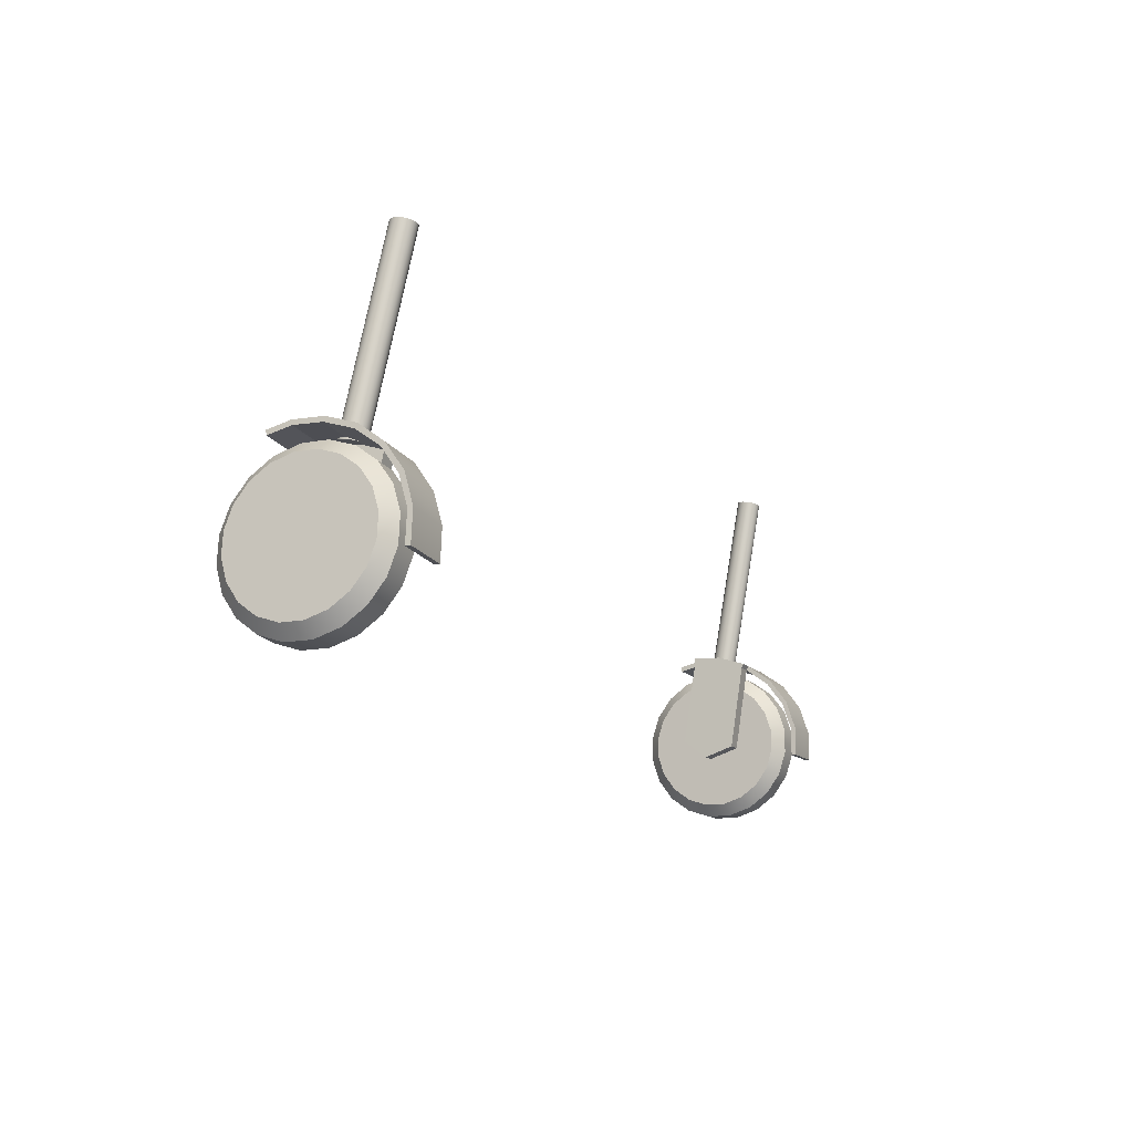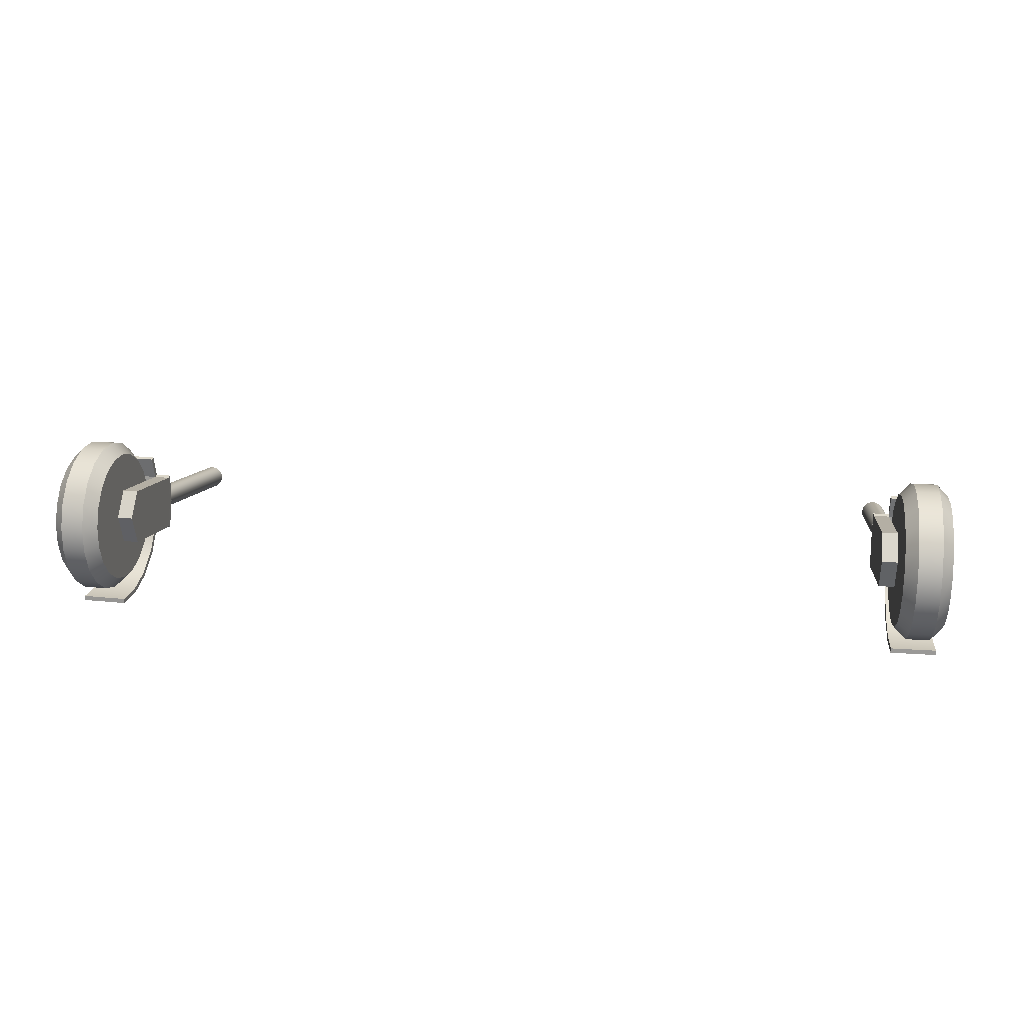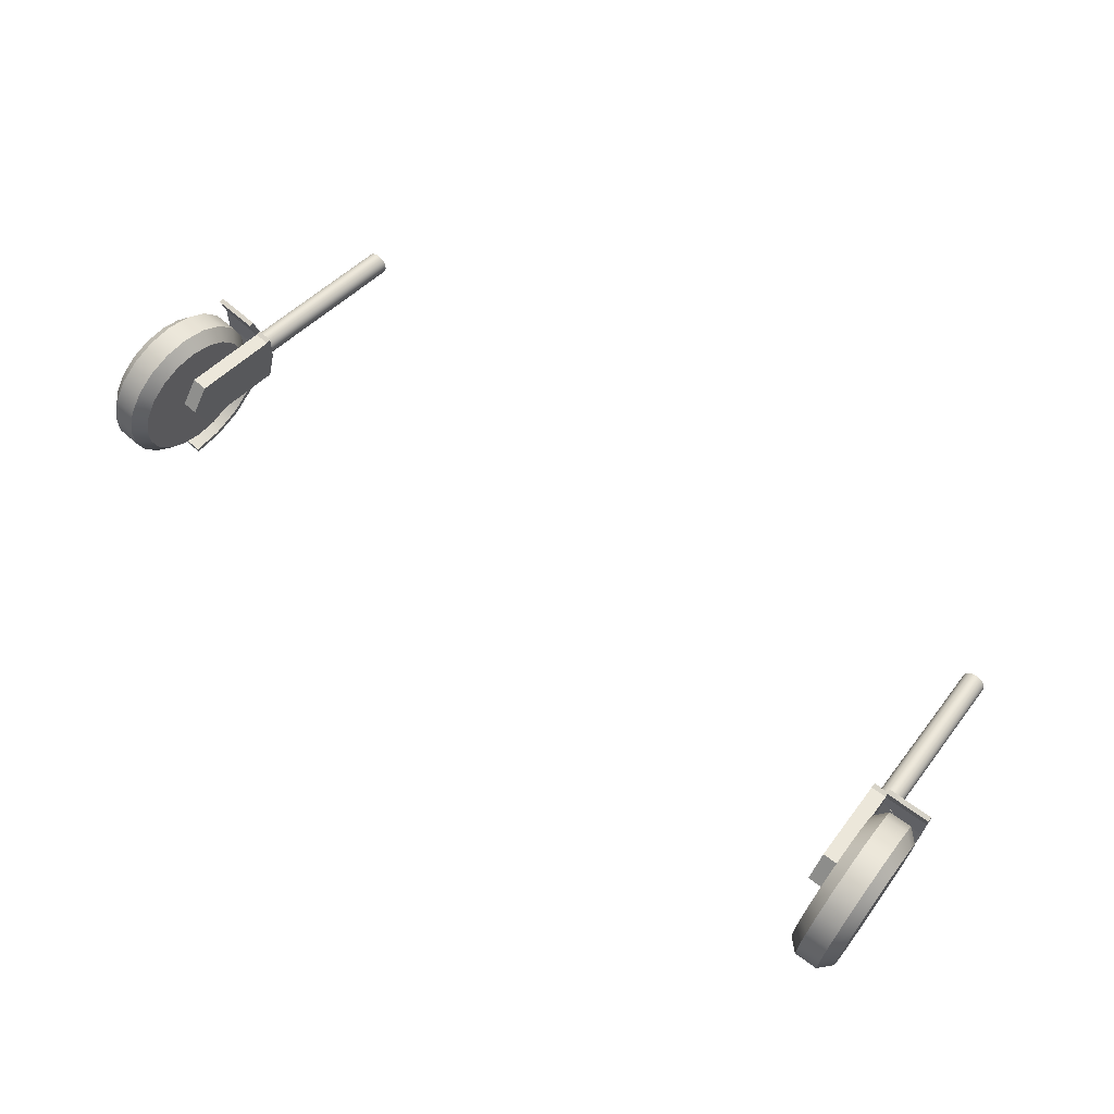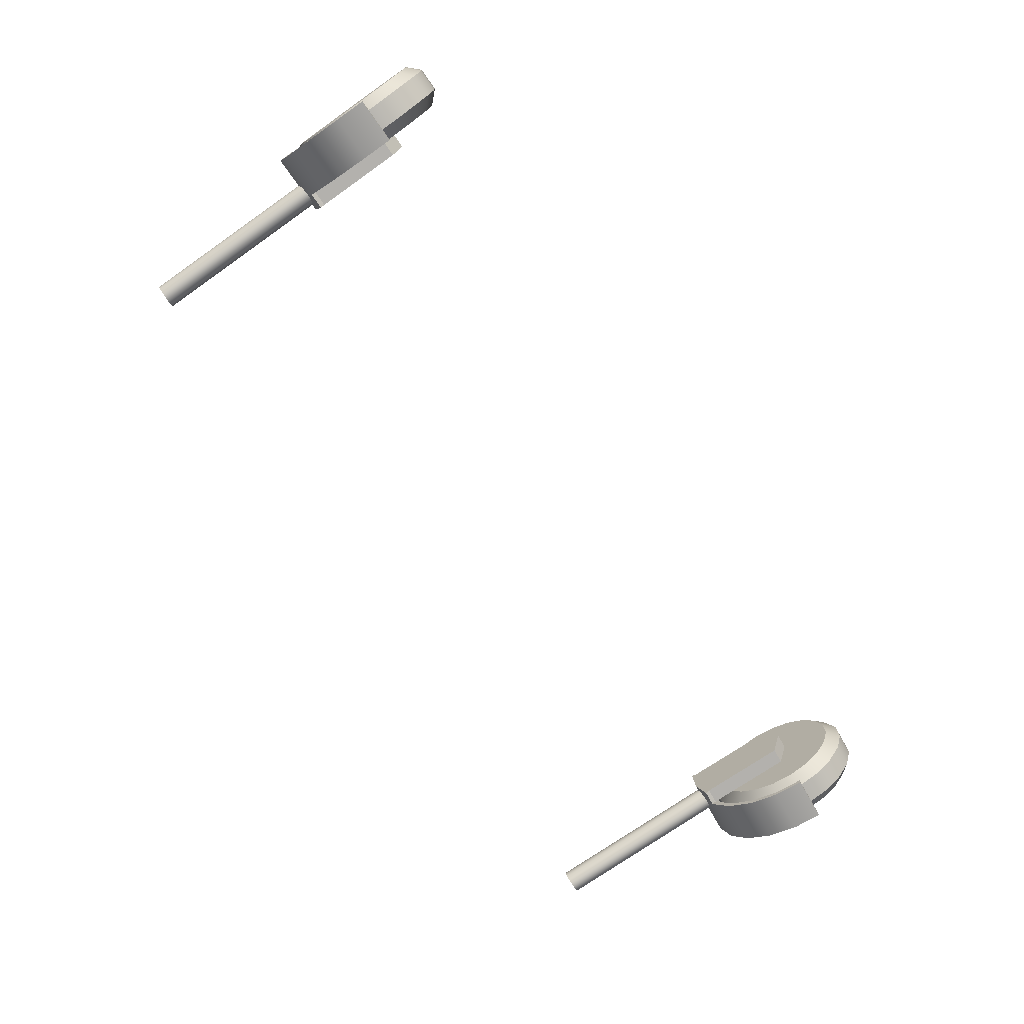
<metadata>
{"format":"obj","ext":"obj","renderer":"f3d","projection":"perspective","resolution":1024,"background":"white","views":[{"elev":-16.1,"azim":114.7,"up":"+Y"},{"elev":21.2,"azim":8.7,"up":"+Z"},{"elev":64.3,"azim":39.2,"up":"+Z"},{"elev":-73.5,"azim":-57.7,"up":"+Z"}]}
</metadata>
<code>
o Fulmar_QiLuoJia
v -2.004 -0.5146 2.031
v -2.226 -0.5042 2.029
v -2.219 -0.3583 2.027
v -1.997 -0.3687 2.029
v -2.212 -0.2152 2.07
v -1.99 -0.2256 2.072
v -2.207 -0.09248 2.156
v -1.985 -0.1029 2.158
v -2.203 -0.00219 2.275
v -1.981 -0.01256 2.277
v -2.202 0.0462 2.413
v -1.98 0.03583 2.415
v -2.004 -0.5141 2.054
v -1.997 -0.3719 2.052
v -2.219 -0.3615 2.05
v -2.227 -0.5037 2.053
v -1.991 -0.2357 2.093
v -2.213 -0.2254 2.091
v -1.985 -0.119 2.174
v -2.208 -0.1086 2.173
v -1.982 -0.03311 2.288
v -2.204 -0.02274 2.286
v -1.981 0.01354 2.423
v -2.203 0.02391 2.421
v -1.905 -0.03654 2.289
v -1.904 -0.01599 2.278
v -1.902 0.03239 2.415
v -1.904 0.01011 2.423
v -1.983 -0.004377 2.665
v -1.982 0.01877 2.669
v -2.204 0.02912 2.668
v -2.205 0.005972 2.663
v -1.981 0.0205 2.555
v -2.204 0.03085 2.553
v -2.202 0.05399 2.558
v -1.98 0.04364 2.559
v -1.903 0.04021 2.56
v -1.904 0.01707 2.555
v -2.001 -0.4521 2.363
v -1.924 -0.4556 2.363
v -1.927 -0.5031 2.515
v -2.004 -0.4997 2.514
v -1.924 -0.4077 2.631
v -2.001 -0.4043 2.631
v -2.078 -0.8003 2.439
v -2.076 -0.7651 2.322
v -2.017 -0.7162 2.348
v -2.019 -0.7461 2.447
v -2.02 -0.7441 2.55
v -2.079 -0.7979 2.56
v -2.072 -0.6958 2.223
v -2.013 -0.6571 2.263
v -2.066 -0.599 2.149
v -2.009 -0.5747 2.201
v -2.061 -0.4844 2.11
v -2.004 -0.477 2.167
v -2.055 -0.3631 2.107
v -1.999 -0.3737 2.165
v -2.049 -0.2469 2.143
v -1.994 -0.2747 2.195
v -2.045 -0.1474 2.212
v -1.991 -0.1899 2.254
v -2.042 -0.07411 2.309
v -1.988 -0.1275 2.336
v -2.041 -0.03433 2.424
v -1.987 -0.09361 2.434
v -2.042 -0.03191 2.545
v -1.988 -0.09155 2.538
v -2.045 -0.0671 2.661
v -1.99 -0.1215 2.637
v -2.049 -0.1365 2.761
v -1.994 -0.1806 2.722
v -2.054 -0.2332 2.834
v -1.998 -0.263 2.784
v -2.06 -0.3478 2.874
v -2.003 -0.3607 2.818
v -2.066 -0.4691 2.876
v -2.008 -0.464 2.82
v -2.071 -0.5853 2.841
v -2.013 -0.5629 2.79
v -2.075 -0.6848 2.772
v -2.016 -0.6478 2.731
v -2.078 -0.7581 2.675
v -2.019 -0.7102 2.648
v -2.192 -0.7948 2.438
v -2.193 -0.7924 2.559
v -2.247 -0.7331 2.549
v -2.246 -0.7352 2.445
v -2.244 -0.7052 2.346
v -2.189 -0.7596 2.321
v -2.24 -0.6461 2.261
v -2.185 -0.6903 2.222
v -2.236 -0.5637 2.199
v -2.18 -0.5936 2.149
v -2.231 -0.4661 2.165
v -2.174 -0.4789 2.109
v -2.226 -0.3627 2.163
v -2.168 -0.3576 2.106
v -2.221 -0.2638 2.193
v -2.163 -0.2415 2.142
v -2.218 -0.179 2.252
v -2.159 -0.1419 2.211
v -2.215 -0.1166 2.335
v -2.156 -0.06865 2.308
v -2.214 -0.08267 2.432
v -2.155 -0.02886 2.423
v -2.215 -0.08061 2.536
v -2.156 -0.02644 2.544
v -2.217 -0.1106 2.635
v -2.158 -0.06163 2.66
v -2.221 -0.1697 2.72
v -2.162 -0.131 2.76
v -2.225 -0.2521 2.782
v -2.168 -0.2277 2.833
v -2.23 -0.3497 2.816
v -2.173 -0.3424 2.873
v -2.235 -0.4531 2.818
v -2.179 -0.4637 2.876
v -2.24 -0.552 2.788
v -2.185 -0.5798 2.84
v -2.243 -0.6368 2.729
v -2.189 -0.6794 2.771
v -2.246 -0.6992 2.646
v -2.192 -0.7526 2.674
v -2.004 -0.4188 2.492
v -2.231 -0.4079 2.491
v -2.048 0.003592 2.404
v -2.009 0.8913 2.225
v -2.001 0.8883 2.209
v -2.04 0.000626 2.388
v -1.988 0.886 2.196
v -2.027 -0.001701 2.375
v -1.972 0.8845 2.188
v -2.01 -0.003163 2.367
v -1.954 0.8841 2.185
v -1.992 -0.003617 2.364
v -1.936 0.8847 2.188
v -1.974 -0.003019 2.367
v -1.919 0.8863 2.196
v -1.958 -0.001427 2.375
v -1.907 0.8887 2.208
v -1.945 0.001004 2.388
v -1.898 0.8917 2.224
v -1.937 0.004036 2.404
v -1.895 0.8951 2.242
v -1.934 0.007371 2.421
v -1.898 0.8984 2.26
v -1.937 0.01068 2.439
v -1.906 0.9013 2.276
v -1.945 0.01365 2.455
v -1.919 0.9037 2.288
v -1.958 0.01597 2.468
v -1.936 0.9051 2.297
v -1.974 0.01744 2.476
v -1.954 0.9056 2.299
v -1.992 0.01789 2.479
v -1.972 0.905 2.297
v -2.01 0.01729 2.476
v -1.988 0.9034 2.288
v -2.027 0.0157 2.468
v -2.001 0.901 2.276
v -2.039 0.01327 2.455
v -2.009 0.8979 2.26
v -2.048 0.01024 2.439
v -2.012 0.8946 2.242
v -2.051 0.006902 2.421
v -1.992 0.007137 2.421
v -1.954 0.8948 2.242
v 2.004 -0.5146 2.031
v 1.997 -0.3687 2.029
v 2.219 -0.3583 2.027
v 2.226 -0.5042 2.029
v 1.99 -0.2256 2.072
v 2.212 -0.2152 2.07
v 1.985 -0.1029 2.158
v 2.207 -0.09248 2.156
v 1.981 -0.01256 2.277
v 2.203 -0.00219 2.275
v 1.98 0.03583 2.415
v 2.202 0.0462 2.413
v 2.004 -0.5141 2.054
v 2.227 -0.5037 2.053
v 2.219 -0.3615 2.05
v 1.997 -0.3719 2.052
v 2.213 -0.2254 2.091
v 1.991 -0.2357 2.093
v 2.208 -0.1086 2.173
v 1.985 -0.119 2.174
v 2.204 -0.02274 2.286
v 1.982 -0.03311 2.288
v 2.203 0.02391 2.421
v 1.981 0.01354 2.423
v 1.905 -0.03654 2.289
v 1.904 0.01011 2.423
v 1.902 0.03239 2.415
v 1.904 -0.01599 2.278
v 1.983 -0.004377 2.665
v 2.205 0.005972 2.663
v 2.204 0.02912 2.668
v 1.982 0.01877 2.669
v 2.204 0.03085 2.553
v 1.981 0.0205 2.555
v 2.202 0.05399 2.558
v 1.98 0.04364 2.559
v 1.904 0.01707 2.555
v 1.903 0.04021 2.56
v 2.001 -0.4521 2.363
v 2.004 -0.4997 2.514
v 1.927 -0.5031 2.515
v 1.924 -0.4556 2.363
v 2.001 -0.4043 2.631
v 1.924 -0.4077 2.631
v 2.078 -0.8003 2.439
v 2.019 -0.7461 2.447
v 2.017 -0.7162 2.348
v 2.076 -0.7651 2.322
v 2.079 -0.7979 2.56
v 2.02 -0.7441 2.55
v 2.013 -0.6571 2.263
v 2.072 -0.6958 2.223
v 2.009 -0.5747 2.201
v 2.066 -0.599 2.149
v 2.004 -0.477 2.167
v 2.061 -0.4844 2.11
v 1.999 -0.3737 2.165
v 2.055 -0.3631 2.107
v 1.994 -0.2747 2.195
v 2.049 -0.2469 2.143
v 1.991 -0.1899 2.254
v 2.045 -0.1474 2.212
v 1.988 -0.1275 2.336
v 2.042 -0.07411 2.309
v 1.987 -0.09361 2.434
v 2.041 -0.03433 2.424
v 1.988 -0.09155 2.538
v 2.042 -0.03191 2.545
v 1.99 -0.1215 2.637
v 2.045 -0.0671 2.661
v 1.994 -0.1806 2.722
v 2.049 -0.1365 2.761
v 1.998 -0.263 2.784
v 2.054 -0.2332 2.834
v 2.003 -0.3607 2.818
v 2.06 -0.3478 2.874
v 2.008 -0.464 2.82
v 2.066 -0.4691 2.876
v 2.013 -0.5629 2.79
v 2.071 -0.5853 2.841
v 2.016 -0.6478 2.731
v 2.075 -0.6848 2.772
v 2.019 -0.7102 2.648
v 2.078 -0.7581 2.675
v 2.192 -0.7948 2.438
v 2.246 -0.7352 2.445
v 2.247 -0.7331 2.549
v 2.193 -0.7924 2.559
v 2.189 -0.7596 2.321
v 2.244 -0.7052 2.346
v 2.185 -0.6903 2.222
v 2.24 -0.6461 2.261
v 2.18 -0.5936 2.149
v 2.236 -0.5637 2.199
v 2.174 -0.4789 2.109
v 2.231 -0.4661 2.165
v 2.168 -0.3576 2.106
v 2.226 -0.3627 2.163
v 2.163 -0.2415 2.142
v 2.221 -0.2638 2.193
v 2.159 -0.1419 2.211
v 2.218 -0.179 2.252
v 2.156 -0.06865 2.308
v 2.215 -0.1166 2.335
v 2.155 -0.02886 2.423
v 2.214 -0.08267 2.432
v 2.156 -0.02644 2.544
v 2.215 -0.08061 2.536
v 2.158 -0.06163 2.66
v 2.217 -0.1106 2.635
v 2.162 -0.131 2.76
v 2.221 -0.1697 2.72
v 2.168 -0.2277 2.833
v 2.225 -0.2521 2.782
v 2.173 -0.3424 2.873
v 2.23 -0.3497 2.816
v 2.179 -0.4637 2.876
v 2.235 -0.4531 2.818
v 2.185 -0.5798 2.84
v 2.24 -0.552 2.788
v 2.189 -0.6794 2.771
v 2.243 -0.6368 2.729
v 2.192 -0.7526 2.674
v 2.246 -0.6992 2.646
v 2.004 -0.4188 2.492
v 2.231 -0.4079 2.491
v 2.048 0.003592 2.404
v 2.04 0.000626 2.388
v 2.001 0.8883 2.209
v 2.009 0.8913 2.225
v 2.027 -0.001701 2.375
v 1.988 0.886 2.196
v 2.01 -0.003163 2.367
v 1.972 0.8845 2.188
v 1.992 -0.003617 2.364
v 1.954 0.8841 2.185
v 1.974 -0.003019 2.367
v 1.936 0.8847 2.188
v 1.958 -0.001427 2.375
v 1.919 0.8863 2.196
v 1.945 0.001004 2.388
v 1.907 0.8887 2.208
v 1.937 0.004036 2.404
v 1.898 0.8917 2.224
v 1.934 0.007371 2.421
v 1.895 0.8951 2.242
v 1.937 0.01068 2.439
v 1.898 0.8984 2.26
v 1.945 0.01365 2.455
v 1.906 0.9013 2.276
v 1.958 0.01597 2.468
v 1.919 0.9037 2.288
v 1.974 0.01744 2.476
v 1.936 0.9051 2.297
v 1.992 0.01789 2.479
v 1.954 0.9056 2.299
v 2.01 0.01729 2.476
v 1.972 0.905 2.297
v 2.027 0.0157 2.468
v 1.988 0.9034 2.288
v 2.039 0.01327 2.455
v 2.001 0.901 2.276
v 2.048 0.01024 2.439
v 2.009 0.8979 2.26
v 2.051 0.006902 2.421
v 2.012 0.8946 2.242
v 1.992 0.007137 2.421
v 1.954 0.8948 2.242
f 1 2 3 4
f 4 3 5 6
f 6 5 7 8
f 8 7 9 10
f 10 9 11 12
f 13 14 15 16
f 14 17 18 15
f 17 19 20 18
f 19 21 22 20
f 21 23 24 22
f 13 1 4 14
f 15 3 2 16
f 16 2 1 13
f 14 4 6 17
f 18 5 3 15
f 17 6 8 19
f 20 7 5 18
f 19 8 10 21
f 22 9 7 20
f 25 26 27 28
f 29 30 31 32
f 24 11 9 22
f 23 33 34 24
f 24 34 35 11
f 11 35 36 12
f 27 37 38 28
f 33 29 32 34
f 34 32 31 35
f 35 31 30 36
f 36 30 29 33
f 39 40 41 42
f 12 27 26 10
f 10 26 25 21
f 42 41 43 44
f 33 38 37 36
f 36 37 27 12
f 21 39 42 23
f 28 41 40 25
f 25 40 39 21
f 23 42 44 33
f 33 44 43 38
f 38 43 41 28
f 45 46 47 48
f 48 49 50 45
f 46 51 52 47
f 51 53 54 52
f 53 55 56 54
f 55 57 58 56
f 57 59 60 58
f 59 61 62 60
f 61 63 64 62
f 63 65 66 64
f 65 67 68 66
f 67 69 70 68
f 69 71 72 70
f 71 73 74 72
f 73 75 76 74
f 75 77 78 76
f 77 79 80 78
f 79 81 82 80
f 81 83 84 82
f 83 50 49 84
f 85 86 87 88
f 88 89 90 85
f 89 91 92 90
f 91 93 94 92
f 93 95 96 94
f 95 97 98 96
f 97 99 100 98
f 99 101 102 100
f 101 103 104 102
f 103 105 106 104
f 105 107 108 106
f 107 109 110 108
f 109 111 112 110
f 111 113 114 112
f 113 115 116 114
f 115 117 118 116
f 117 119 120 118
f 119 121 122 120
f 121 123 124 122
f 123 87 86 124
f 45 85 90 46
f 46 90 92 51
f 51 92 94 53
f 53 94 96 55
f 55 96 98 57
f 57 98 100 59
f 59 100 102 61
f 61 102 104 63
f 63 104 106 65
f 65 106 108 67
f 67 108 110 69
f 69 110 112 71
f 71 112 114 73
f 73 114 116 75
f 75 116 118 77
f 77 118 120 79
f 79 120 122 81
f 81 122 124 83
f 83 124 86 50
f 50 86 85 45
f 47 125 48
f 52 125 47
f 54 125 52
f 56 125 54
f 58 125 56
f 60 125 58
f 62 125 60
f 64 125 62
f 66 125 64
f 68 125 66
f 70 125 68
f 72 125 70
f 74 125 72
f 76 125 74
f 78 125 76
f 80 125 78
f 82 125 80
f 84 125 82
f 49 125 84
f 48 125 49
f 88 126 89
f 89 126 91
f 91 126 93
f 93 126 95
f 95 126 97
f 97 126 99
f 99 126 101
f 101 126 103
f 103 126 105
f 105 126 107
f 107 126 109
f 109 126 111
f 111 126 113
f 113 126 115
f 115 126 117
f 117 126 119
f 119 126 121
f 121 126 123
f 123 126 87
f 87 126 88
f 127 128 129 130
f 130 129 131 132
f 132 131 133 134
f 134 133 135 136
f 136 135 137 138
f 138 137 139 140
f 140 139 141 142
f 142 141 143 144
f 144 143 145 146
f 146 145 147 148
f 148 147 149 150
f 150 149 151 152
f 152 151 153 154
f 154 153 155 156
f 156 155 157 158
f 158 157 159 160
f 160 159 161 162
f 162 161 163 164
f 164 163 165 166
f 166 165 128 127
f 130 167 127
f 132 167 130
f 134 167 132
f 136 167 134
f 138 167 136
f 140 167 138
f 142 167 140
f 144 167 142
f 146 167 144
f 148 167 146
f 150 167 148
f 152 167 150
f 154 167 152
f 156 167 154
f 158 167 156
f 160 167 158
f 162 167 160
f 164 167 162
f 166 167 164
f 127 167 166
f 128 168 129
f 129 168 131
f 131 168 133
f 133 168 135
f 135 168 137
f 137 168 139
f 139 168 141
f 141 168 143
f 143 168 145
f 145 168 147
f 147 168 149
f 149 168 151
f 151 168 153
f 153 168 155
f 155 168 157
f 157 168 159
f 159 168 161
f 161 168 163
f 163 168 165
f 165 168 128
f 169 170 171 172
f 170 173 174 171
f 173 175 176 174
f 175 177 178 176
f 177 179 180 178
f 181 182 183 184
f 184 183 185 186
f 186 185 187 188
f 188 187 189 190
f 190 189 191 192
f 181 184 170 169
f 183 182 172 171
f 182 181 169 172
f 184 186 173 170
f 185 183 171 174
f 186 188 175 173
f 187 185 174 176
f 188 190 177 175
f 189 187 176 178
f 193 194 195 196
f 197 198 199 200
f 191 189 178 180
f 192 191 201 202
f 191 180 203 201
f 180 179 204 203
f 195 194 205 206
f 202 201 198 197
f 201 203 199 198
f 203 204 200 199
f 204 202 197 200
f 207 208 209 210
f 179 177 196 195
f 177 190 193 196
f 208 211 212 209
f 202 204 206 205
f 204 179 195 206
f 190 192 208 207
f 194 193 210 209
f 193 190 207 210
f 192 202 211 208
f 202 205 212 211
f 205 194 209 212
f 213 214 215 216
f 214 213 217 218
f 216 215 219 220
f 220 219 221 222
f 222 221 223 224
f 224 223 225 226
f 226 225 227 228
f 228 227 229 230
f 230 229 231 232
f 232 231 233 234
f 234 233 235 236
f 236 235 237 238
f 238 237 239 240
f 240 239 241 242
f 242 241 243 244
f 244 243 245 246
f 246 245 247 248
f 248 247 249 250
f 250 249 251 252
f 252 251 218 217
f 253 254 255 256
f 254 253 257 258
f 258 257 259 260
f 260 259 261 262
f 262 261 263 264
f 264 263 265 266
f 266 265 267 268
f 268 267 269 270
f 270 269 271 272
f 272 271 273 274
f 274 273 275 276
f 276 275 277 278
f 278 277 279 280
f 280 279 281 282
f 282 281 283 284
f 284 283 285 286
f 286 285 287 288
f 288 287 289 290
f 290 289 291 292
f 292 291 256 255
f 213 216 257 253
f 216 220 259 257
f 220 222 261 259
f 222 224 263 261
f 224 226 265 263
f 226 228 267 265
f 228 230 269 267
f 230 232 271 269
f 232 234 273 271
f 234 236 275 273
f 236 238 277 275
f 238 240 279 277
f 240 242 281 279
f 242 244 283 281
f 244 246 285 283
f 246 248 287 285
f 248 250 289 287
f 250 252 291 289
f 252 217 256 291
f 217 213 253 256
f 215 214 293
f 219 215 293
f 221 219 293
f 223 221 293
f 225 223 293
f 227 225 293
f 229 227 293
f 231 229 293
f 233 231 293
f 235 233 293
f 237 235 293
f 239 237 293
f 241 239 293
f 243 241 293
f 245 243 293
f 247 245 293
f 249 247 293
f 251 249 293
f 218 251 293
f 214 218 293
f 254 258 294
f 258 260 294
f 260 262 294
f 262 264 294
f 264 266 294
f 266 268 294
f 268 270 294
f 270 272 294
f 272 274 294
f 274 276 294
f 276 278 294
f 278 280 294
f 280 282 294
f 282 284 294
f 284 286 294
f 286 288 294
f 288 290 294
f 290 292 294
f 292 255 294
f 255 254 294
f 295 296 297 298
f 296 299 300 297
f 299 301 302 300
f 301 303 304 302
f 303 305 306 304
f 305 307 308 306
f 307 309 310 308
f 309 311 312 310
f 311 313 314 312
f 313 315 316 314
f 315 317 318 316
f 317 319 320 318
f 319 321 322 320
f 321 323 324 322
f 323 325 326 324
f 325 327 328 326
f 327 329 330 328
f 329 331 332 330
f 331 333 334 332
f 333 295 298 334
f 296 295 335
f 299 296 335
f 301 299 335
f 303 301 335
f 305 303 335
f 307 305 335
f 309 307 335
f 311 309 335
f 313 311 335
f 315 313 335
f 317 315 335
f 319 317 335
f 321 319 335
f 323 321 335
f 325 323 335
f 327 325 335
f 329 327 335
f 331 329 335
f 333 331 335
f 295 333 335
f 298 297 336
f 297 300 336
f 300 302 336
f 302 304 336
f 304 306 336
f 306 308 336
f 308 310 336
f 310 312 336
f 312 314 336
f 314 316 336
f 316 318 336
f 318 320 336
f 320 322 336
f 322 324 336
f 324 326 336
f 326 328 336
f 328 330 336
f 330 332 336
f 332 334 336
f 334 298 336

</code>
